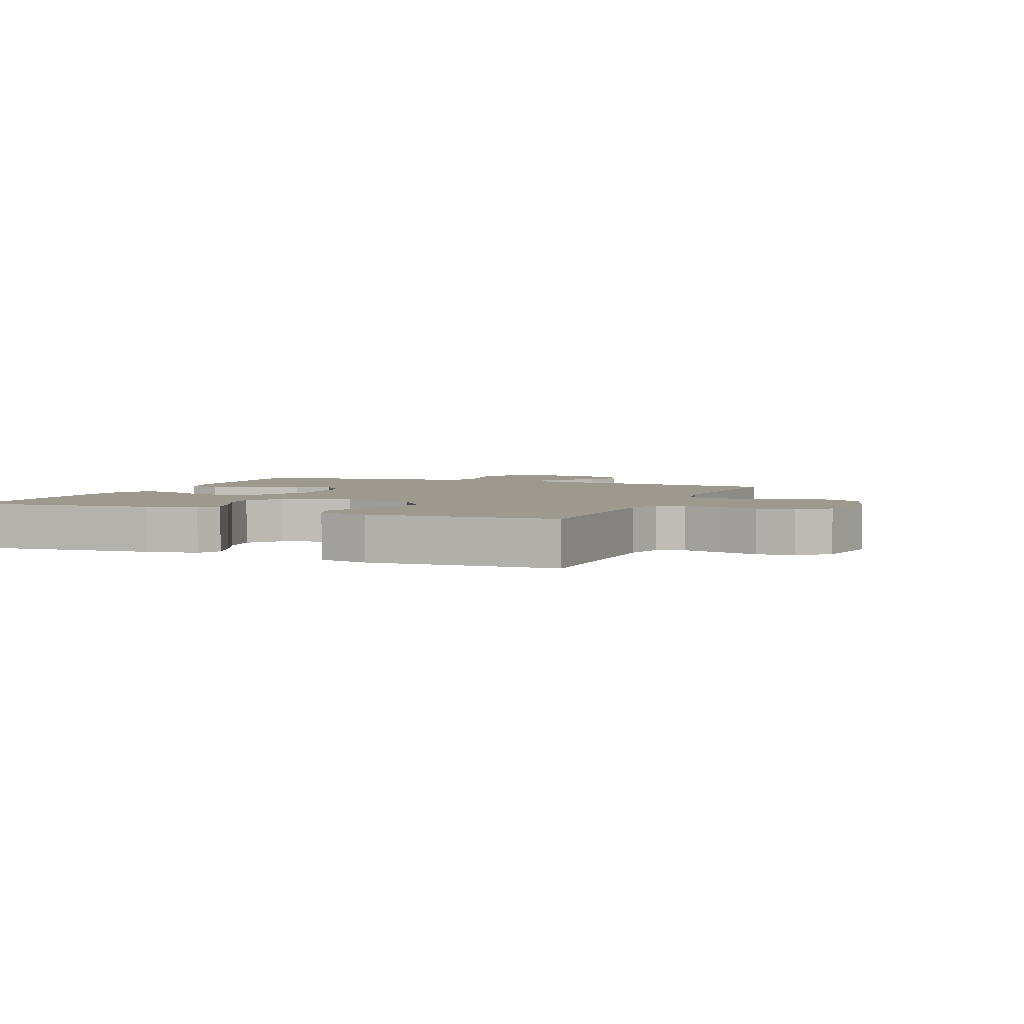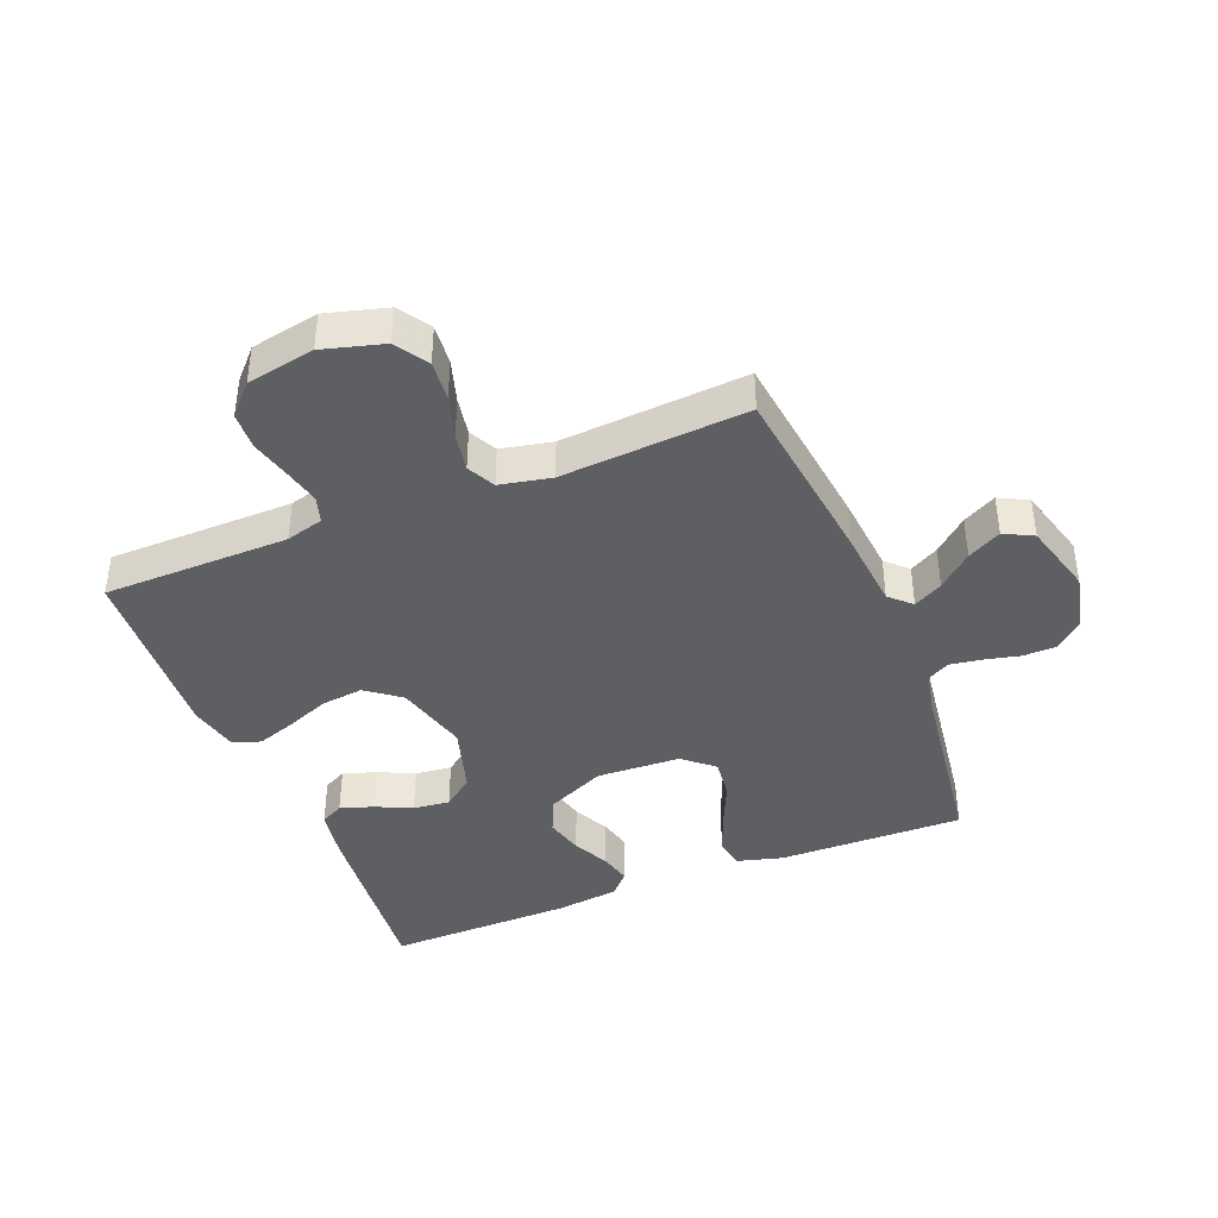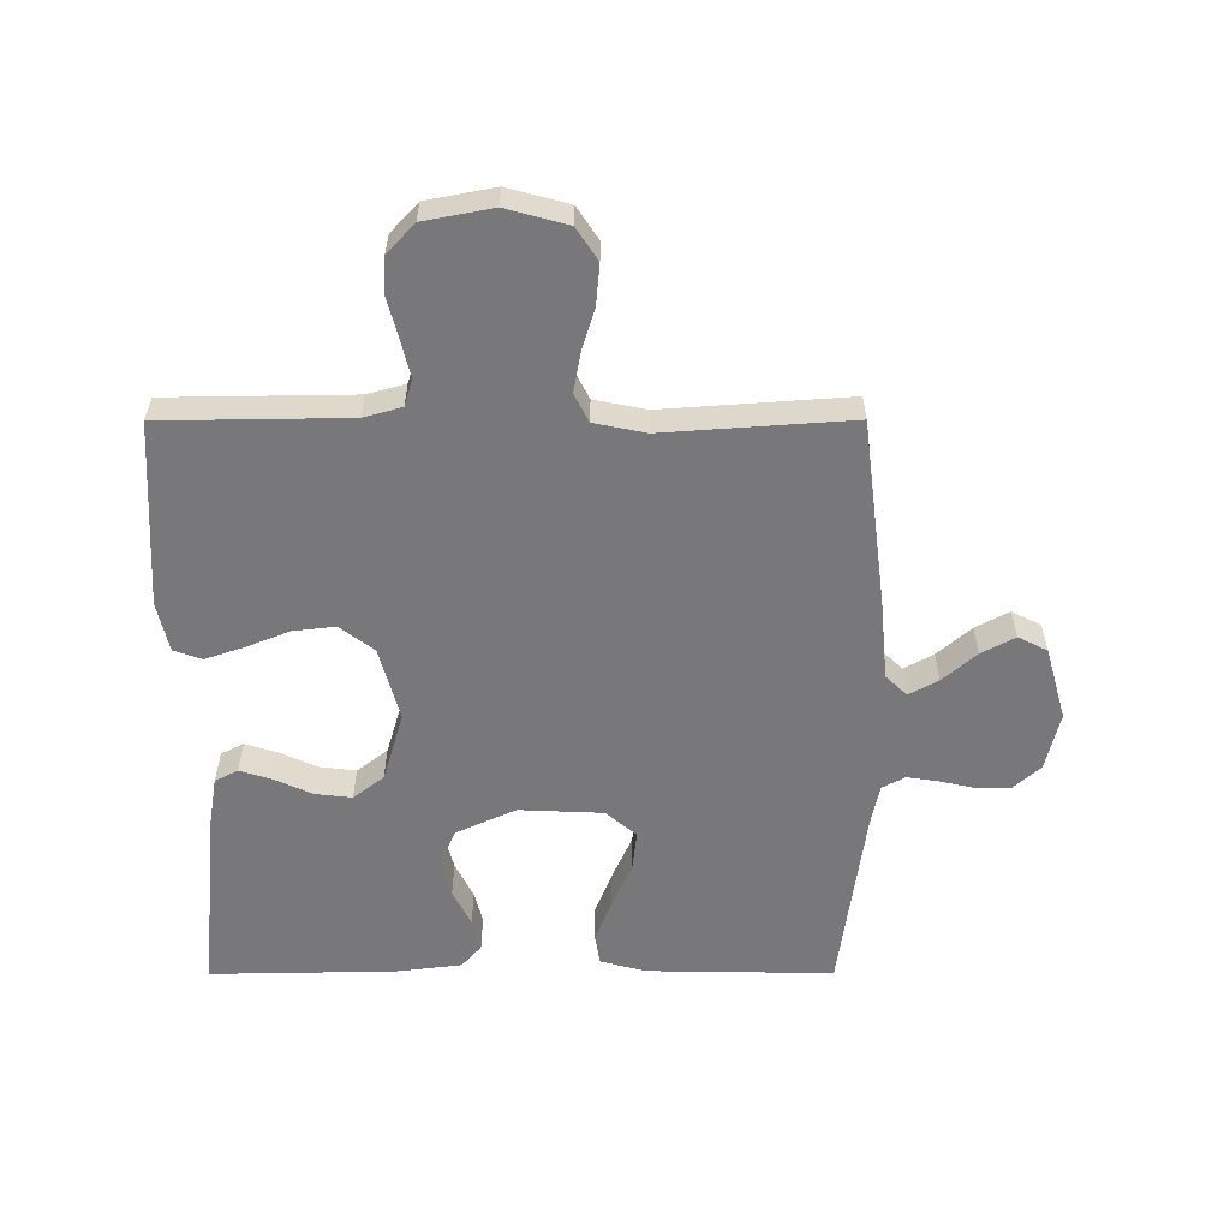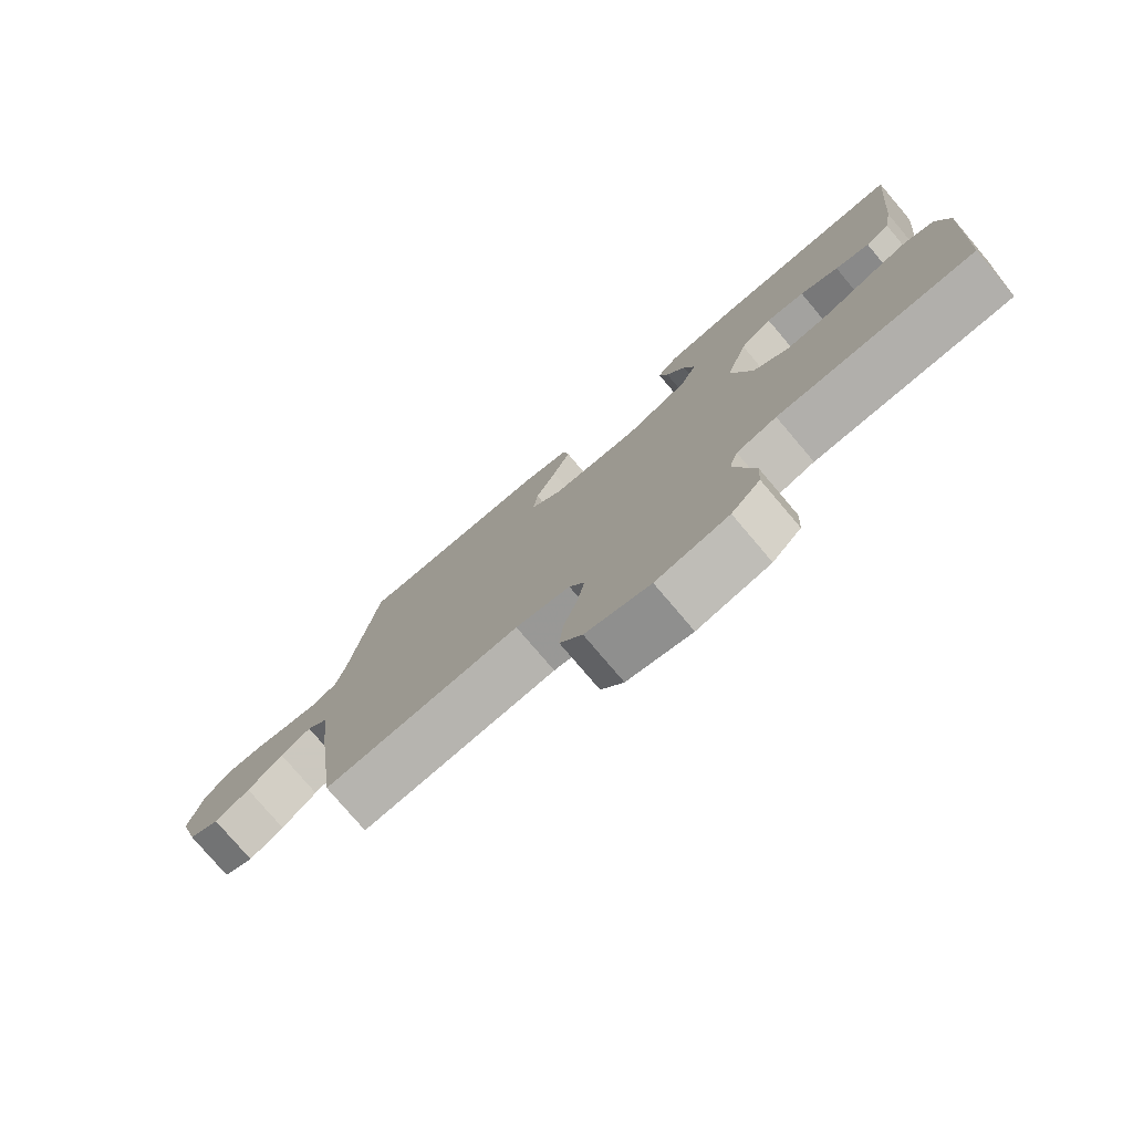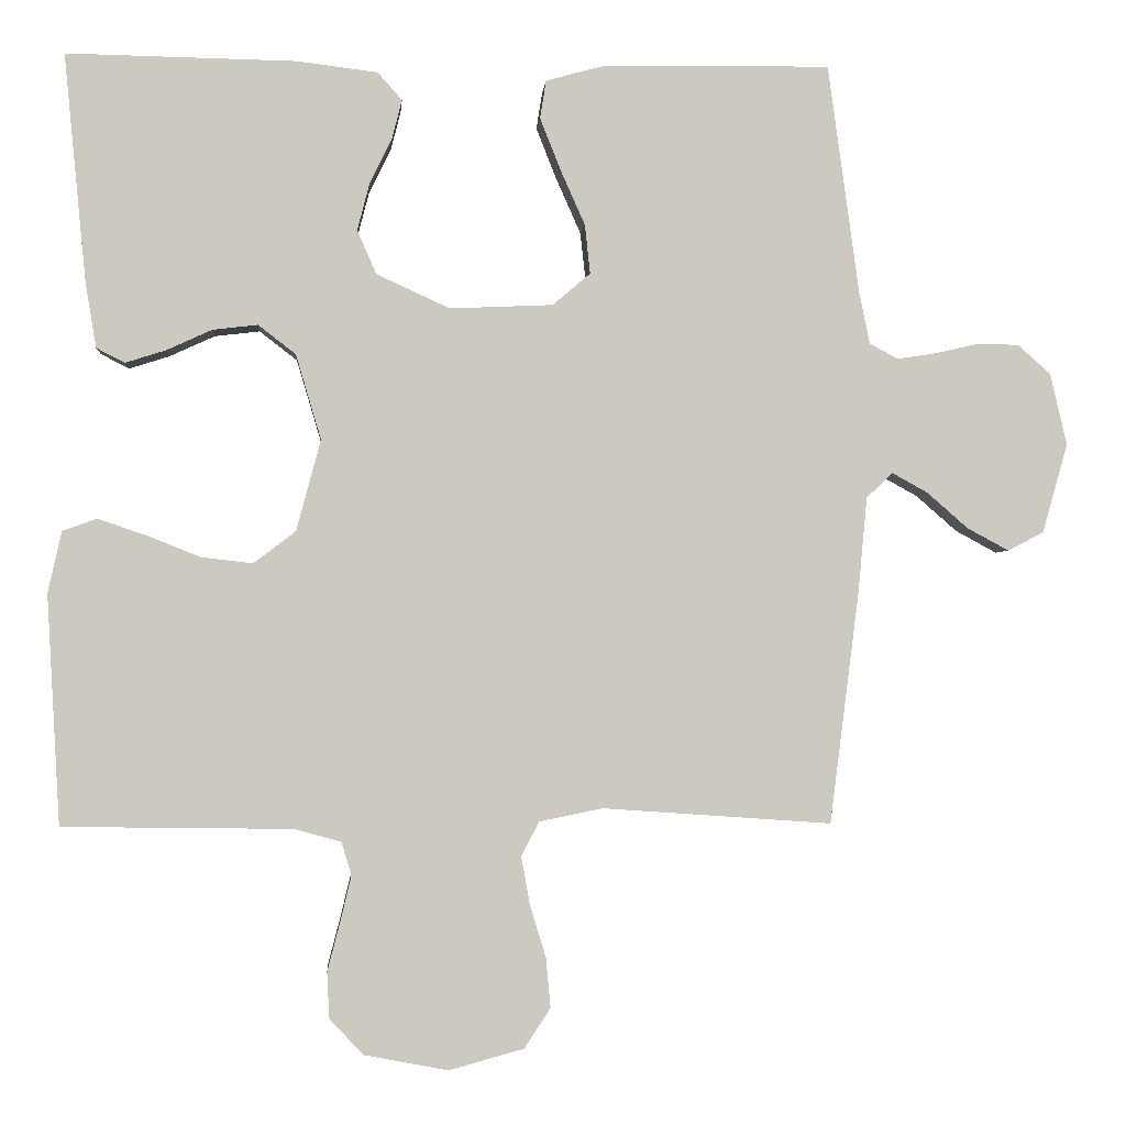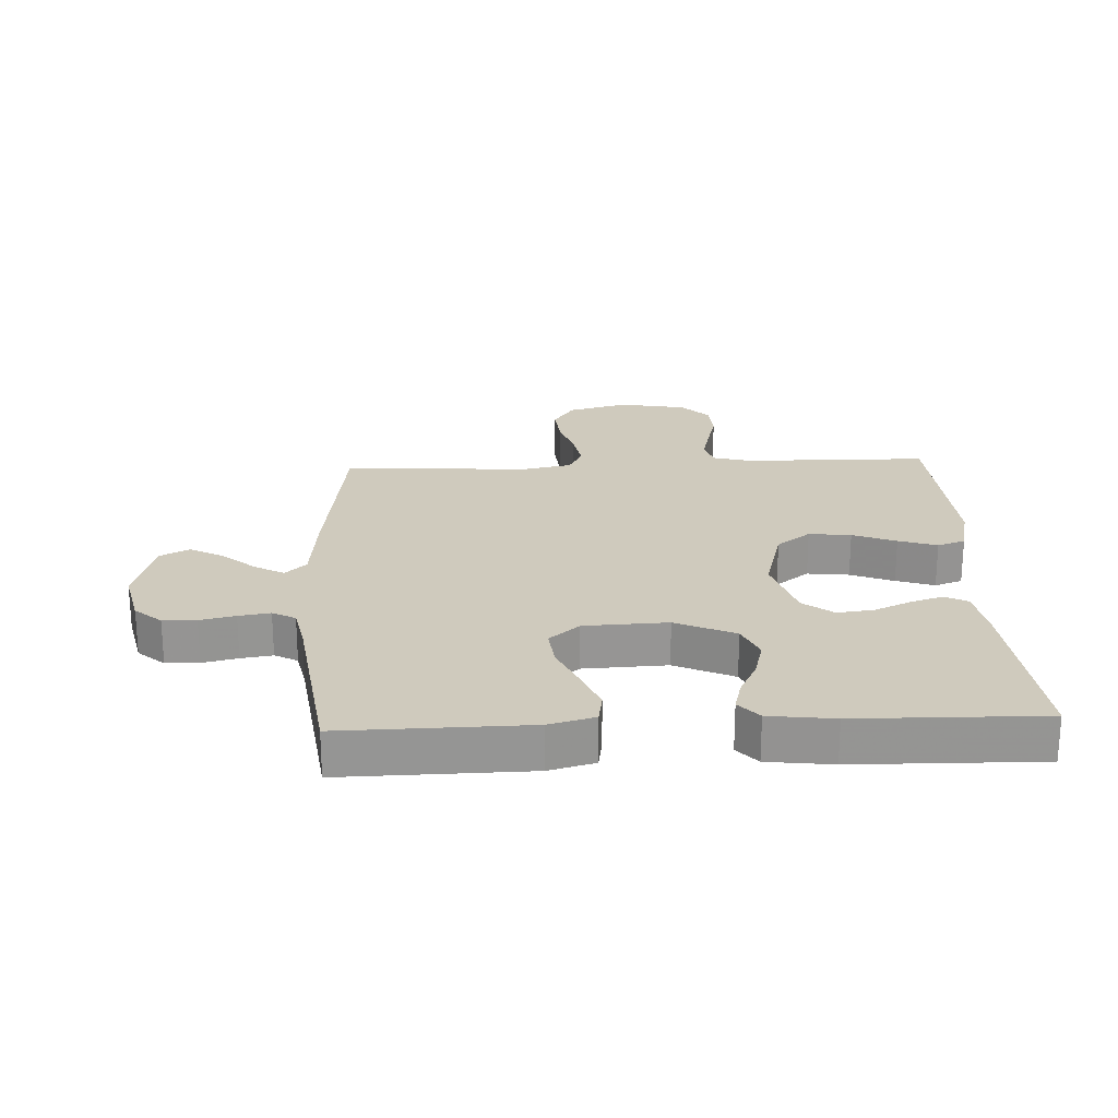
<metadata>
{"format":"obj","ext":"obj","renderer":"f3d","projection":"perspective","resolution":1024,"background":"white","views":[{"elev":3.5,"azim":112.3,"up":"+Y"},{"elev":-41.0,"azim":-158.2,"up":"+Y"},{"elev":-57.5,"azim":-179.9,"up":"+Y"},{"elev":-77.8,"azim":40.3,"up":"+Z"},{"elev":-2.2,"azim":175.5,"up":"+Z"},{"elev":22.9,"azim":-2.6,"up":"+Y"}]}
</metadata>
<code>
v -0.5 0.07 -0.5
v -0.538 0.07 -0.2
v -0.55 0.07 -0.072
v -0.584 0.07 -0.039
v -0.631 0.07 -0.065
v -0.685 0.07 -0.112
v -0.739 0.07 -0.141
v -0.786 0.07 -0.117
v -0.819 0.07 0
v -0.797 0.07 0.094
v -0.754 0.07 0.132
v -0.7 0.07 0.133
v -0.643 0.07 0.12
v -0.592 0.07 0.112
v -0.555 0.07 0.132
v -0.541 0.07 0.2
v -0.5 0.07 0.5
v -0.2 0.07 0.495
v -0.126 0.07 0.475
v -0.118 0.07 0.425
v -0.145 0.07 0.357
v -0.177 0.07 0.285
v -0.184 0.07 0.221
v -0.135 0.07 0.179
v 0 0.07 0.173
v 0.096 0.07 0.217
v 0.121 0.07 0.274
v 0.105 0.07 0.336
v 0.076 0.07 0.395
v 0.063 0.07 0.446
v 0.095 0.07 0.482
v 0.2 0.07 0.495
v 0.5 0.07 0.5
v 0.471 0.07 0.2
v 0.457 0.07 0.117
v 0.42 0.07 0.098
v 0.367 0.07 0.115
v 0.308 0.07 0.142
v 0.249 0.07 0.149
v 0.2 0.07 0.111
v 0.167 0.07 0
v 0.199 0.07 -0.119
v 0.254 0.07 -0.161
v 0.322 0.07 -0.153
v 0.392 0.07 -0.125
v 0.454 0.07 -0.104
v 0.499 0.07 -0.12
v 0.517 0.07 -0.2
v 0.5 0.07 -0.5
v 0.2 0.07 -0.504
v 0.139 0.07 -0.521
v 0.126 0.07 -0.564
v 0.14 0.07 -0.623
v 0.157 0.07 -0.688
v 0.154 0.07 -0.748
v 0.11 0.07 -0.795
v 0 0.07 -0.816
v -0.098 0.07 -0.789
v -0.132 0.07 -0.737
v -0.126 0.07 -0.672
v -0.105 0.07 -0.603
v -0.094 0.07 -0.541
v -0.117 0.07 -0.496
v -0.2 0.07 -0.479
v -0.5 0 -0.5
v -0.538 0 -0.2
v -0.55 0 -0.072
v -0.584 0 -0.039
v -0.631 0 -0.065
v -0.685 0 -0.112
v -0.739 0 -0.141
v -0.786 0 -0.117
v -0.819 0 0
v -0.797 0 0.094
v -0.754 0 0.132
v -0.7 0 0.133
v -0.643 0 0.12
v -0.592 0 0.112
v -0.555 0 0.132
v -0.541 0 0.2
v -0.5 0 0.5
v -0.2 0 0.495
v -0.126 0 0.475
v -0.118 0 0.425
v -0.145 0 0.357
v -0.177 0 0.285
v -0.184 0 0.221
v -0.135 0 0.179
v 0 0 0.173
v 0.096 0 0.217
v 0.121 0 0.274
v 0.105 0 0.336
v 0.076 0 0.395
v 0.063 0 0.446
v 0.095 0 0.482
v 0.2 0 0.495
v 0.5 0 0.5
v 0.471 0 0.2
v 0.457 0 0.117
v 0.42 0 0.098
v 0.367 0 0.115
v 0.308 0 0.142
v 0.249 0 0.149
v 0.2 0 0.111
v 0.167 0 0
v 0.199 0 -0.119
v 0.254 0 -0.161
v 0.322 0 -0.153
v 0.392 0 -0.125
v 0.454 0 -0.104
v 0.499 0 -0.12
v 0.517 0 -0.2
v 0.5 0 -0.5
v 0.2 0 -0.504
v 0.139 0 -0.521
v 0.126 0 -0.564
v 0.14 0 -0.623
v 0.157 0 -0.688
v 0.154 0 -0.748
v 0.11 0 -0.795
v 0 0 -0.816
v -0.098 0 -0.789
v -0.132 0 -0.737
v -0.126 0 -0.672
v -0.105 0 -0.603
v -0.094 0 -0.541
v -0.117 0 -0.496
v -0.2 0 -0.479
f 59 60 61
f 58 59 61
f 57 58 61
f 56 57 61
f 55 56 61
f 54 55 61
f 53 54 61
f 52 53 61 62
f 51 52 62 63
f 48 49 50
f 47 48 50
f 46 47 50
f 45 46 50
f 44 45 50
f 51 63 64
f 50 51 64
f 44 50 64
f 43 44 64
f 36 37 38
f 35 36 38
f 34 35 38
f 33 34 38
f 32 33 38
f 31 32 38
f 30 31 38
f 29 30 38
f 28 29 38
f 27 28 38 39
f 26 27 39 40
f 20 21 22
f 19 20 22
f 18 19 22
f 17 18 22
f 16 17 22
f 15 16 22 23
f 14 15 23 24
f 11 12 13
f 10 11 13
f 9 10 13
f 8 9 13
f 7 8 13
f 6 7 13
f 5 6 13
f 4 5 13 14
f 14 24 25
f 4 14 25
f 3 4 25
f 1 2 3
f 64 1 3
f 43 64 3
f 42 43 3
f 25 26 40 41
f 3 25 41 42
f 125 124 123
f 125 123 122
f 125 122 121
f 125 121 120
f 125 120 119
f 125 119 118
f 125 118 117
f 126 125 117 116
f 127 126 116 115
f 114 113 112
f 114 112 111
f 114 111 110
f 114 110 109
f 114 109 108
f 128 127 115
f 128 115 114
f 128 114 108
f 128 108 107
f 102 101 100
f 102 100 99
f 102 99 98
f 102 98 97
f 102 97 96
f 102 96 95
f 102 95 94
f 102 94 93
f 102 93 92
f 103 102 92 91
f 104 103 91 90
f 86 85 84
f 86 84 83
f 86 83 82
f 86 82 81
f 86 81 80
f 87 86 80 79
f 88 87 79 78
f 77 76 75
f 77 75 74
f 77 74 73
f 77 73 72
f 77 72 71
f 77 71 70
f 77 70 69
f 78 77 69 68
f 89 88 78
f 89 78 68
f 89 68 67
f 67 66 65
f 67 65 128
f 67 128 107
f 67 107 106
f 105 104 90 89
f 106 105 89 67
f 1 65 66 2
f 2 66 67 3
f 3 67 68 4
f 4 68 69 5
f 5 69 70 6
f 6 70 71 7
f 7 71 72 8
f 8 72 73 9
f 9 73 74 10
f 10 74 75 11
f 11 75 76 12
f 12 76 77 13
f 13 77 78 14
f 14 78 79 15
f 15 79 80 16
f 16 80 81 17
f 17 81 82 18
f 18 82 83 19
f 19 83 84 20
f 20 84 85 21
f 21 85 86 22
f 22 86 87 23
f 23 87 88 24
f 24 88 89 25
f 25 89 90 26
f 26 90 91 27
f 27 91 92 28
f 28 92 93 29
f 29 93 94 30
f 30 94 95 31
f 31 95 96 32
f 32 96 97 33
f 33 97 98 34
f 34 98 99 35
f 35 99 100 36
f 36 100 101 37
f 37 101 102 38
f 38 102 103 39
f 39 103 104 40
f 40 104 105 41
f 41 105 106 42
f 42 106 107 43
f 43 107 108 44
f 44 108 109 45
f 45 109 110 46
f 46 110 111 47
f 47 111 112 48
f 48 112 113 49
f 49 113 114 50
f 50 114 115 51
f 51 115 116 52
f 52 116 117 53
f 53 117 118 54
f 54 118 119 55
f 55 119 120 56
f 56 120 121 57
f 57 121 122 58
f 58 122 123 59
f 59 123 124 60
f 60 124 125 61
f 61 125 126 62
f 62 126 127 63
f 63 127 128 64
f 64 128 65 1

</code>
